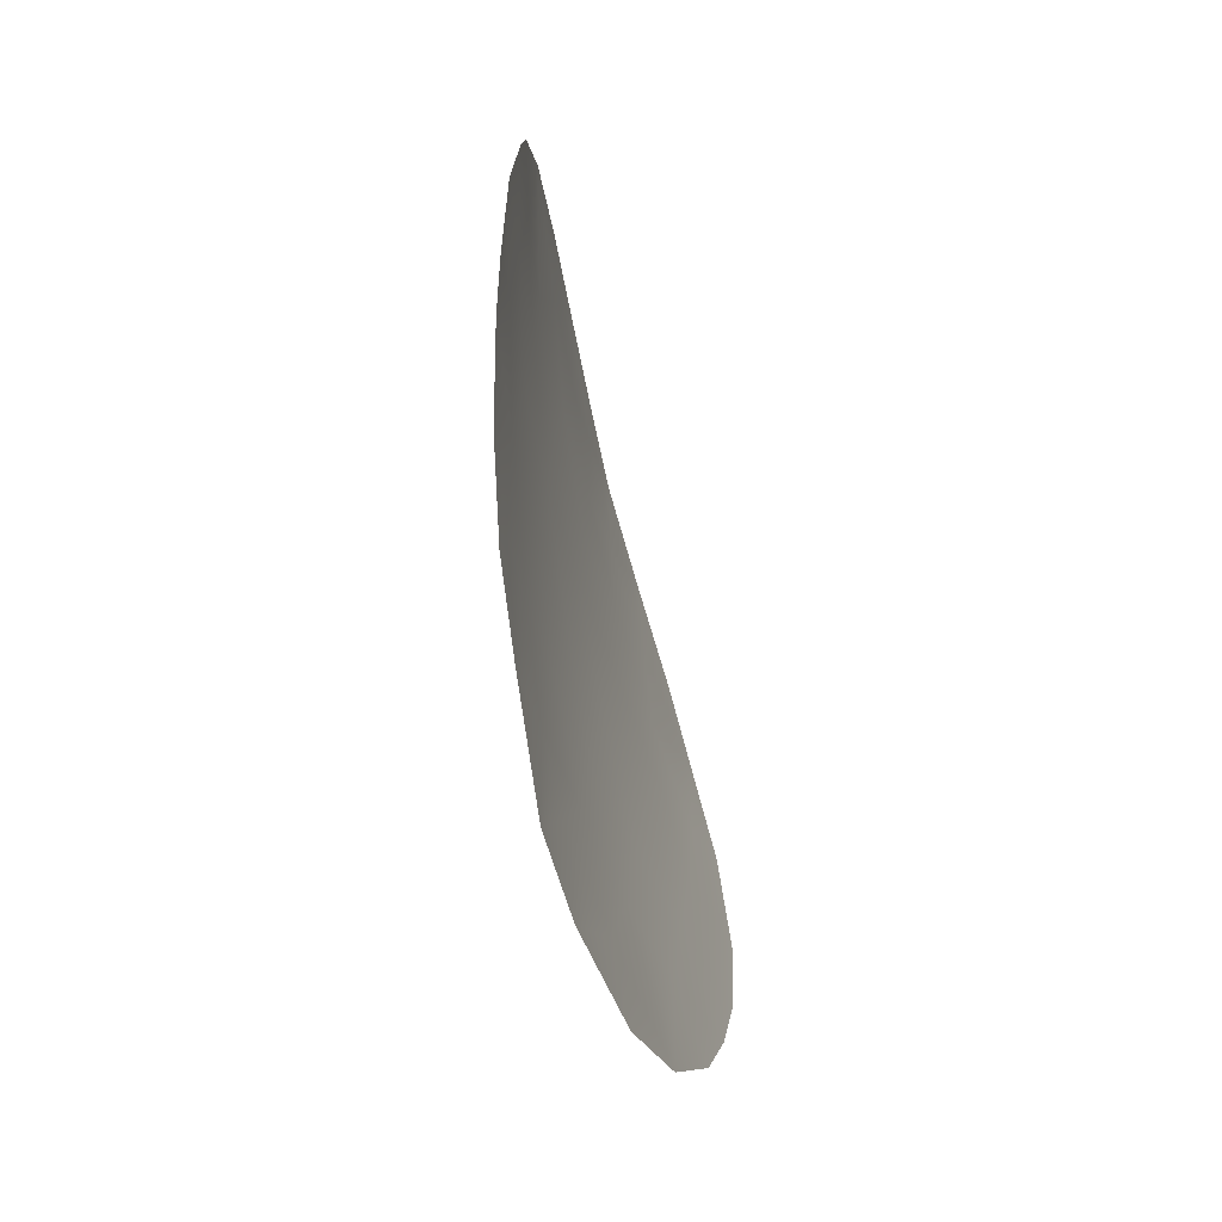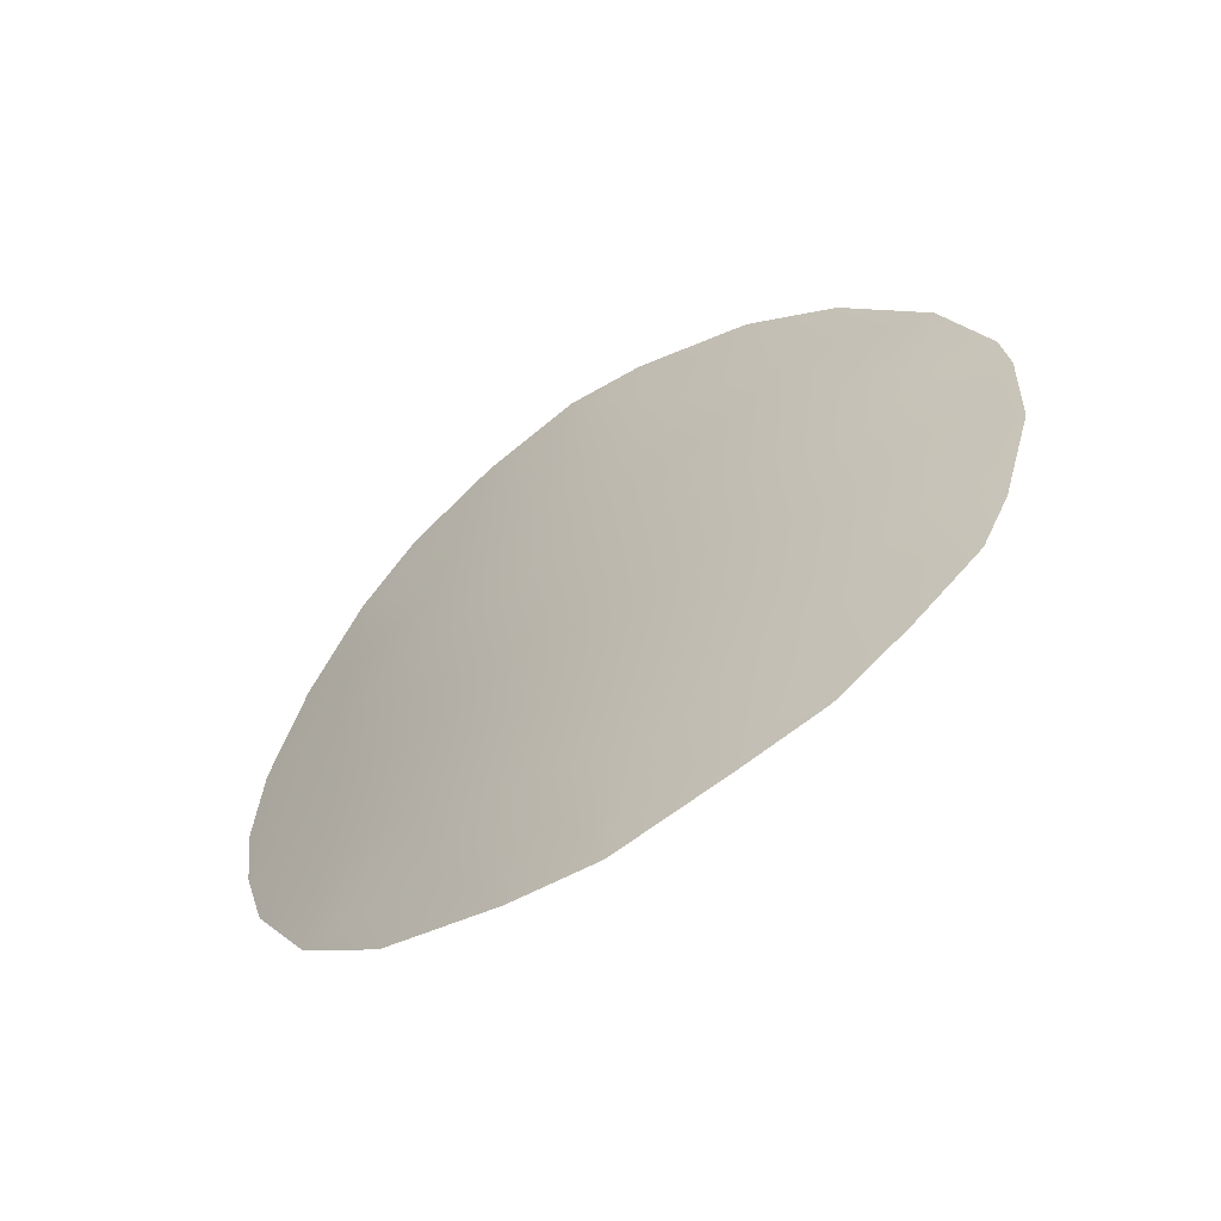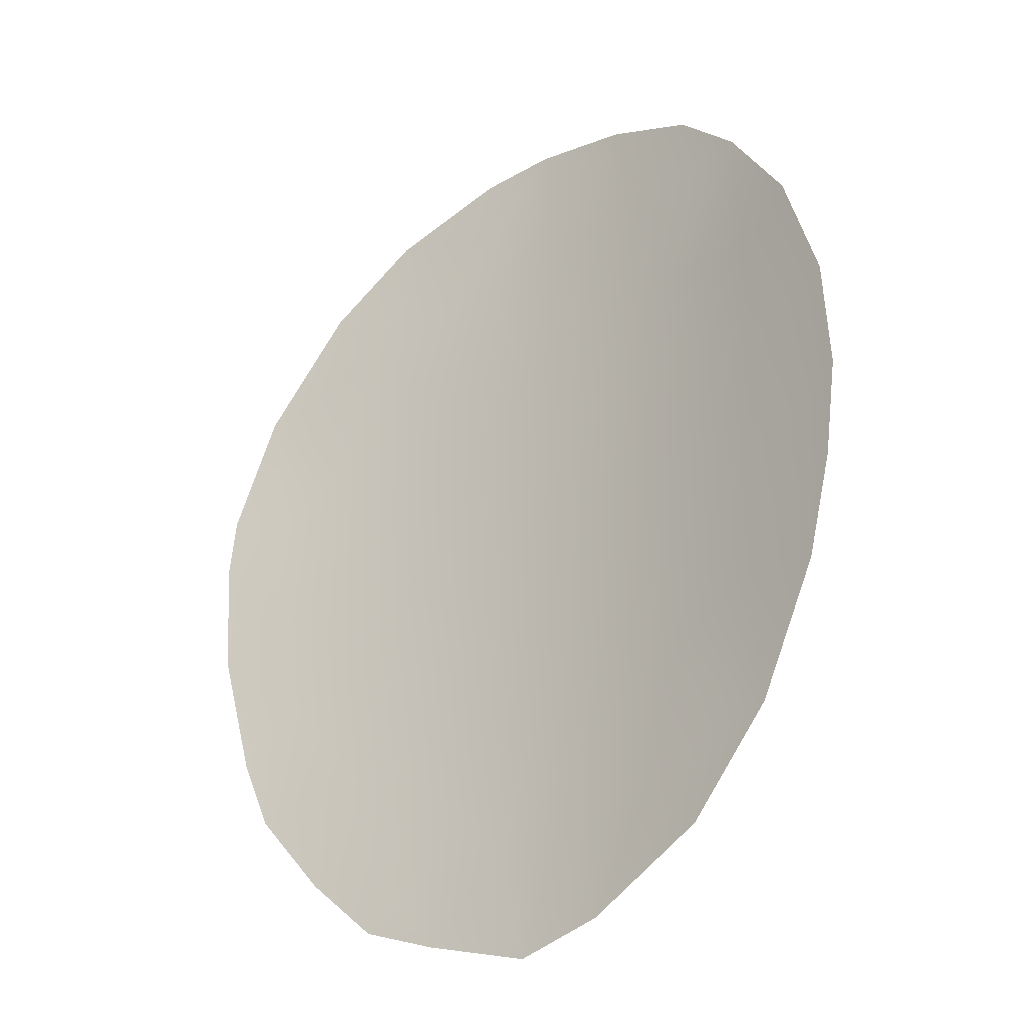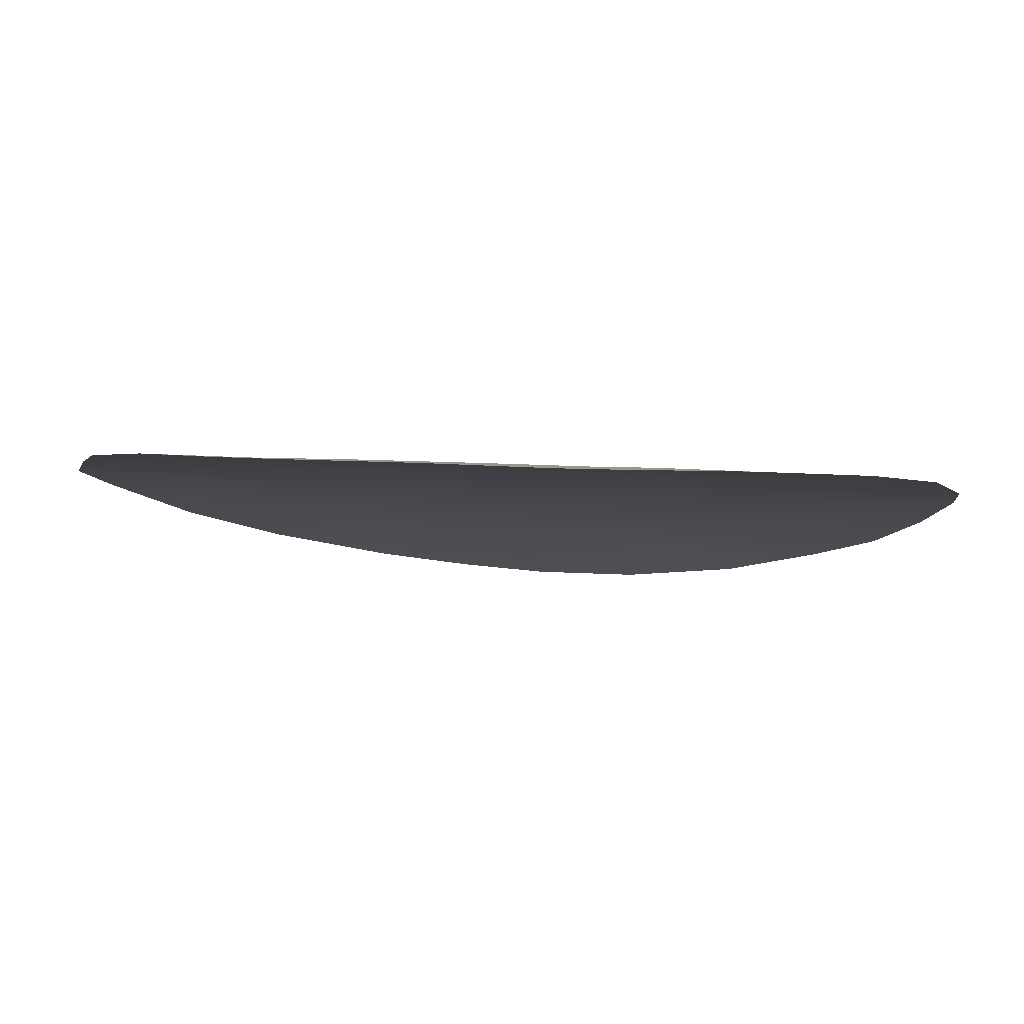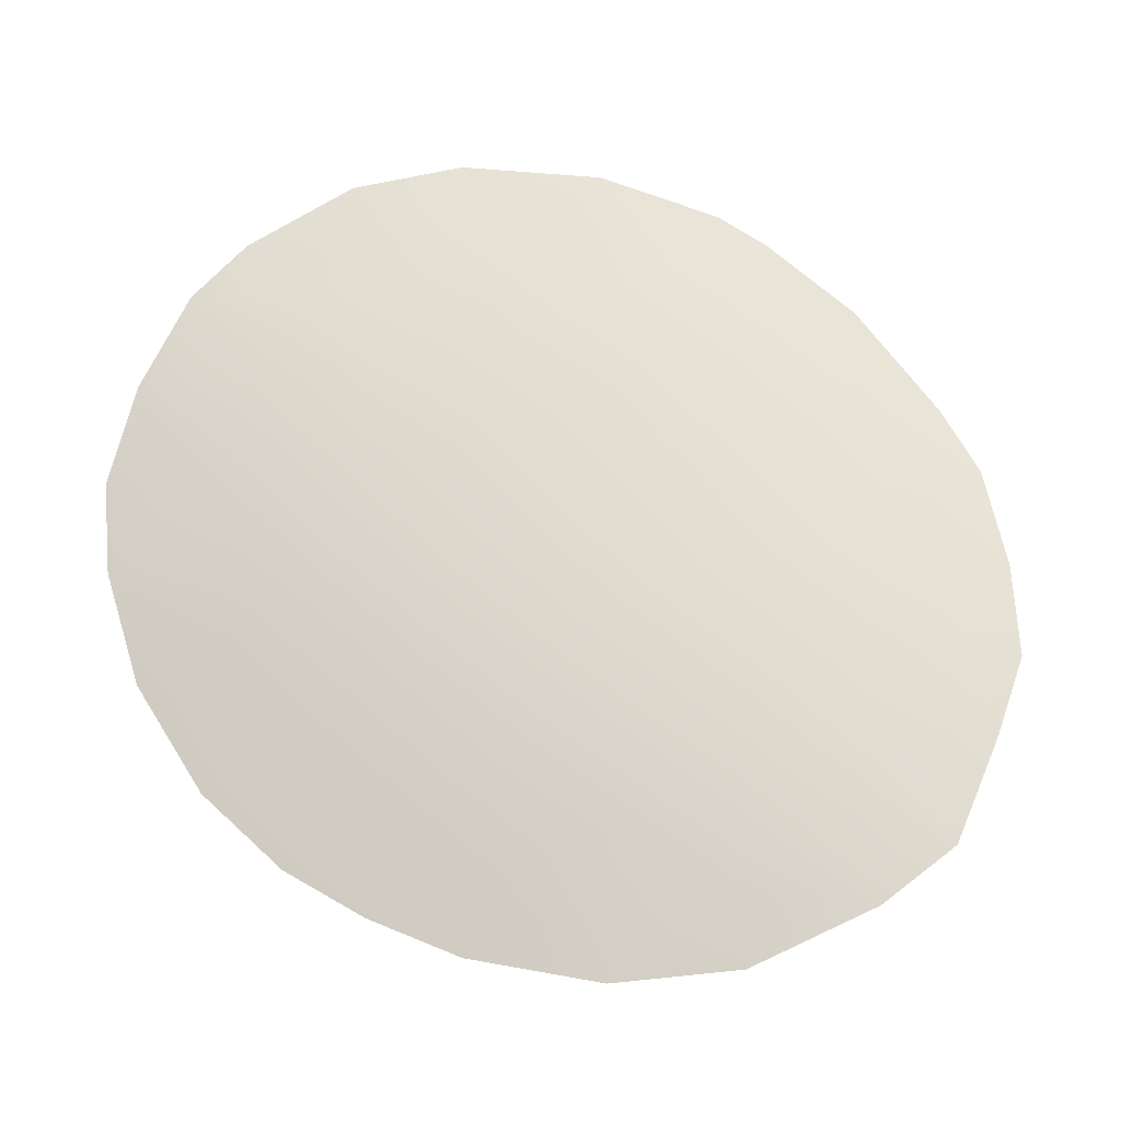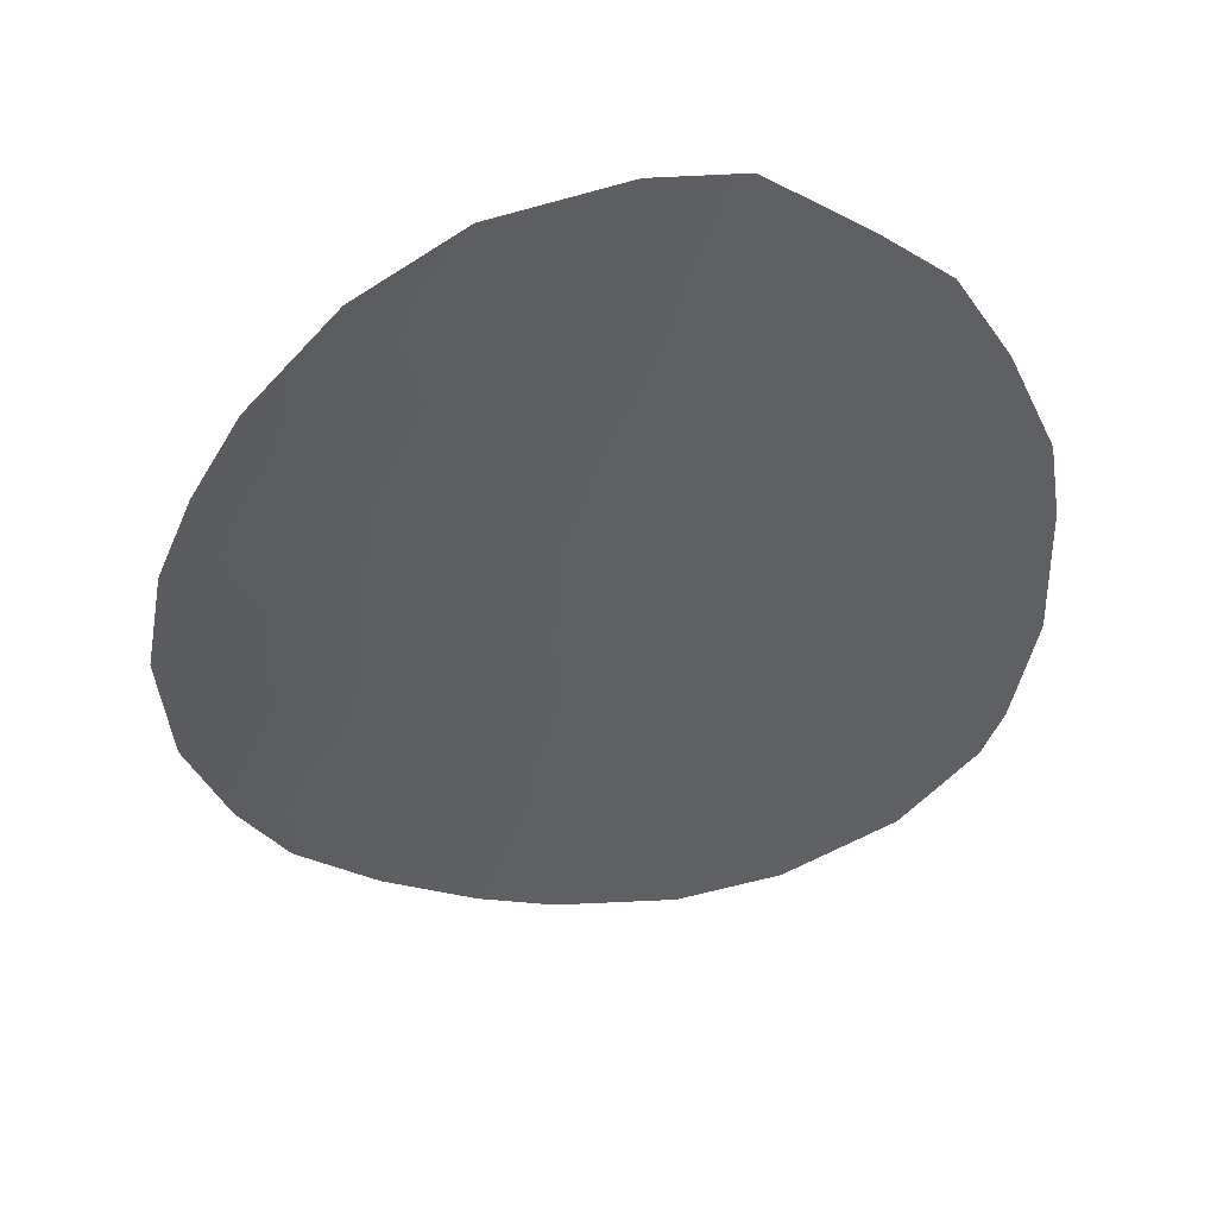
<metadata>
{"format":"obj","ext":"obj","renderer":"f3d","projection":"perspective","resolution":1024,"background":"white","views":[{"elev":-69.5,"azim":100.1,"up":"+Y"},{"elev":-61.9,"azim":29.3,"up":"+Y"},{"elev":-33.1,"azim":-144.5,"up":"+Y"},{"elev":-4.7,"azim":95.7,"up":"+Z"},{"elev":68.2,"azim":-48.0,"up":"+Z"},{"elev":-42.5,"azim":-11.7,"up":"+Z"}]}
</metadata>
<code>
v 0.7816 -35.16 53.75
v -4.279 -34.14 53.33
v 0.908 -28.75 53.47
v -5.228 -28.14 52.91
v -4.843 -26.57 52.94
v 0.868 -30.7 53.54
v -4.422 -32.02 53.22
v 4.396 -34.59 53.47
v -2.524 -38.05 53.67
v -1.015 -38.34 53.81
v 2.996 -24.02 53.19
v -6.178 -35.61 52.99
v 5.316 -28.03 53.1
v -2.063 -22.28 53.18
v 1.377 -22.89 53.23
v -6.523 -24.66 52.53
v -5.441 -23.54 52.71
v -8.159 -28.48 52.22
v 2.152 -37.16 53.76
v 0.8384 -37.7 53.79
v -4.624 -37.12 53.34
v -7.346 -33.6 52.65
v -0.6953 -22.31 53.22
v 4.515 -25.96 53.13
v 0.8833 -32.85 53.64
v 0.7937 -26.77 53.39
v -3.235 -28.41 53.23
v 5.444 -29.04 53.12
v -2.489 -32.91 53.52
v -7.885 -31.97 52.45
v -3.83 -22.74 52.96
v -4.306 -24.77 52.96
v 2.564 -31.61 53.53
v 3.991 -32.3 53.44
v 4.862 -33.36 53.37
v -7.56 -26.37 52.3
v -0.7839 -34 53.69
v -1.035 -29.69 53.45
v 2.186 -25.36 53.29
v -6.531 -29.16 52.67
v -8.197 -30.39 52.3
v -2.827 -26.33 53.19
v 3.311 -36.02 53.65
v -2.398 -24.34 53.2
v -2.738 -30.76 53.39
v -6.107 -33.09 52.93
v -4.714 -29.89 53.04
v -6.275 -31.08 52.82
v 4.162 -30.27 53.35
v 2.784 -27.53 53.38
v 2.739 -29.59 53.44
v -3.835 -35.97 53.44
v -1.059 -27.66 53.39
v 5.402 -31.07 53.23
v -0.7592 -23.64 53.26
v -0.8078 -31.78 53.57
v -6.56 -27.2 52.59
v 4.297 -28.33 53.25
v 1.985 -36.03 53.74
v 2.684 -33.99 53.62
v -2.394 -34.93 53.61
v -0.9968 -25.76 53.34
v 0.3704 -24.88 53.3
v -1.805 -36.48 53.71
v -0.5219 -36.37 53.77
f 58 13 28
f 14 44 31
f 5 27 4
f 2 7 29
f 51 49 33
f 39 15 11
f 44 62 42
f 38 53 3
f 49 54 34
f 56 45 38
f 4 47 40
f 56 6 25
f 47 7 48
f 59 60 43
f 1 25 60
f 60 8 43
f 28 54 49
f 46 12 22
f 30 41 48
f 45 7 47
f 11 24 39
f 45 47 27
f 34 35 8
f 8 60 34
f 36 16 57
f 3 26 50
f 32 17 31
f 31 44 32
f 29 37 61
f 3 50 51
f 45 27 38
f 39 26 63
f 26 62 63
f 33 60 25
f 18 57 40
f 57 4 40
f 41 40 48
f 41 18 40
f 5 42 27
f 25 1 37
f 60 59 1
f 46 2 12
f 6 38 3
f 26 3 53
f 37 29 56
f 29 7 45
f 12 2 52
f 30 46 22
f 30 48 46
f 16 32 5
f 2 46 7
f 46 48 7
f 40 47 48
f 16 5 57
f 5 4 57
f 32 16 17
f 58 49 51
f 58 51 50
f 28 49 58
f 33 49 34
f 3 51 6
f 6 51 33
f 42 53 27
f 38 27 53
f 26 53 62
f 34 54 35
f 55 23 15
f 15 39 63
f 15 63 55
f 44 55 62
f 37 56 25
f 6 56 38
f 56 29 45
f 57 18 36
f 4 27 47
f 42 5 32
f 42 32 44
f 25 6 33
f 9 52 64
f 23 55 14
f 9 64 10
f 59 20 1
f 20 59 19
f 50 26 39
f 58 24 13
f 55 44 14
f 50 24 58
f 59 43 19
f 24 50 39
f 34 60 33
f 62 53 42
f 29 61 2
f 61 52 2
f 63 62 55
f 1 65 37
f 52 21 12
f 21 52 9
f 65 61 37
f 64 65 10
f 64 52 61
f 65 64 61
f 20 65 1
f 65 20 10

</code>
